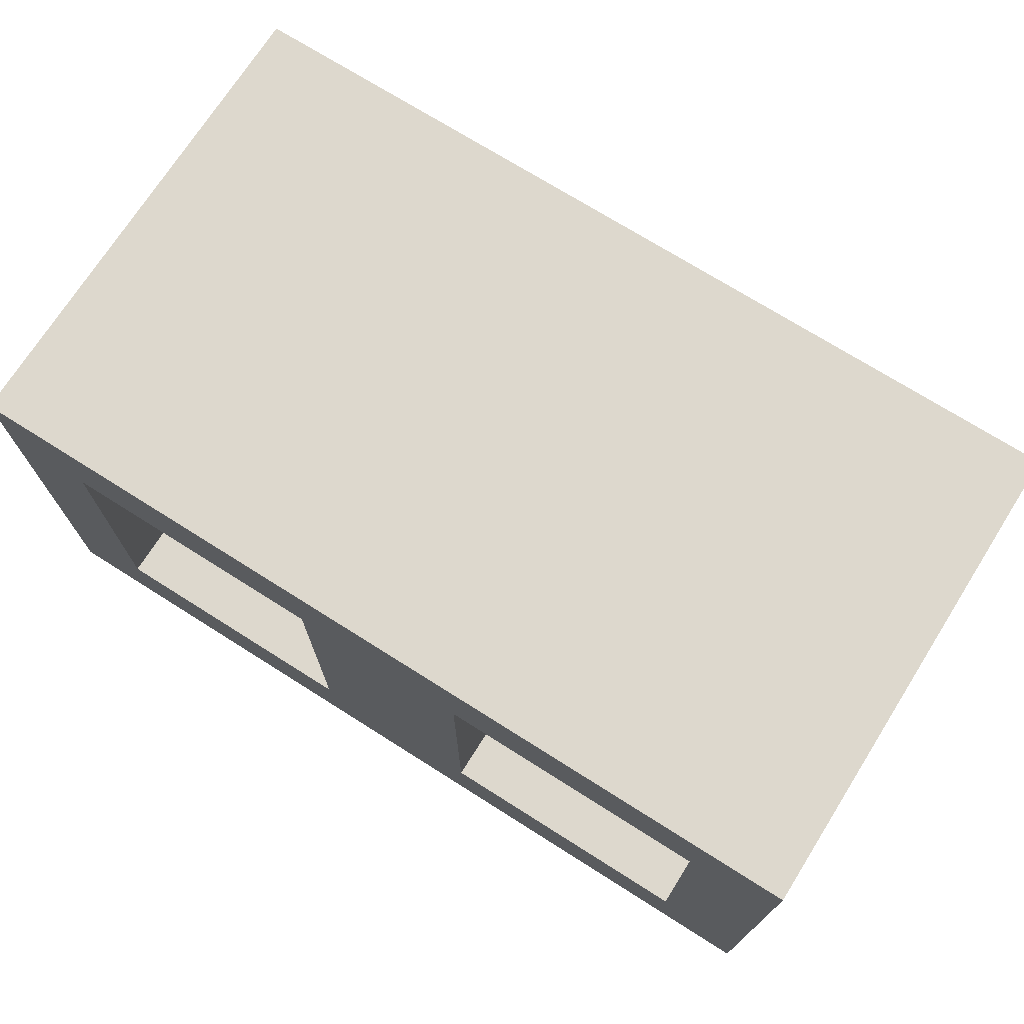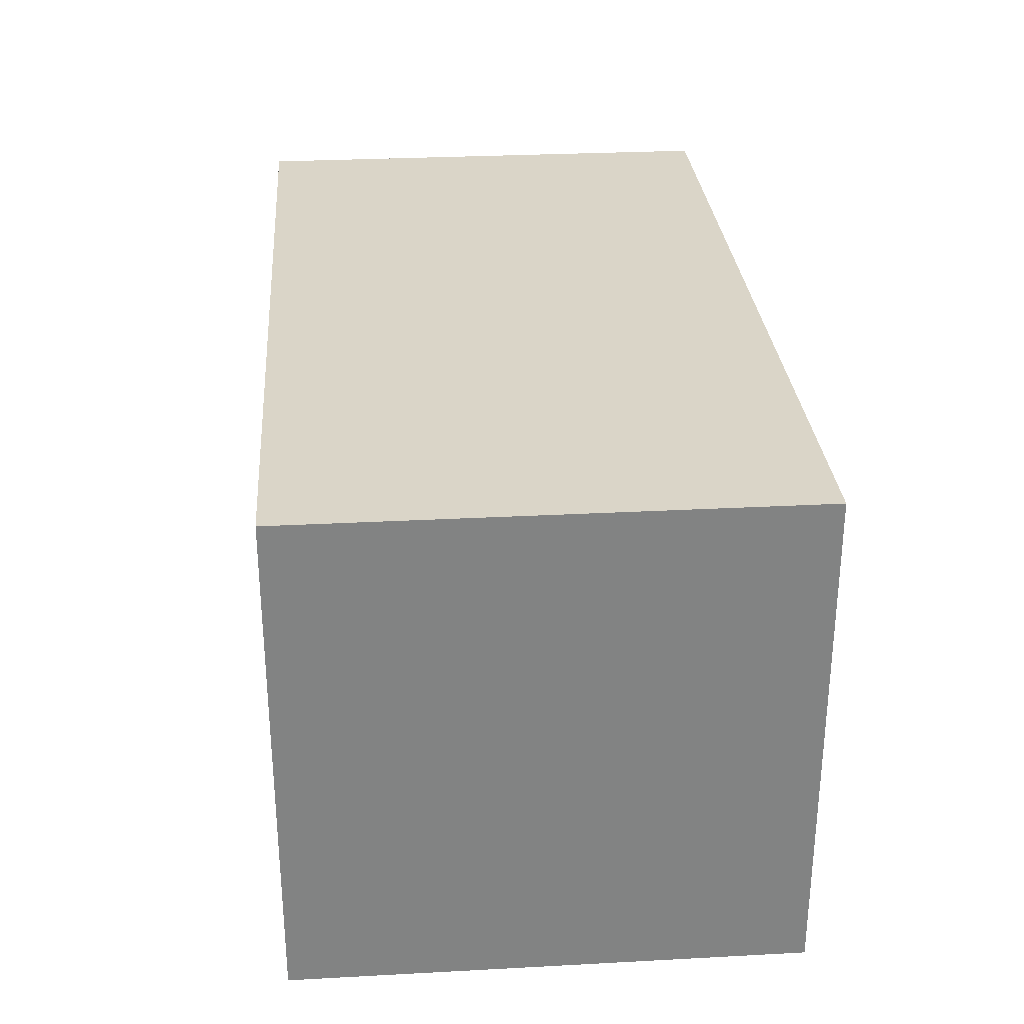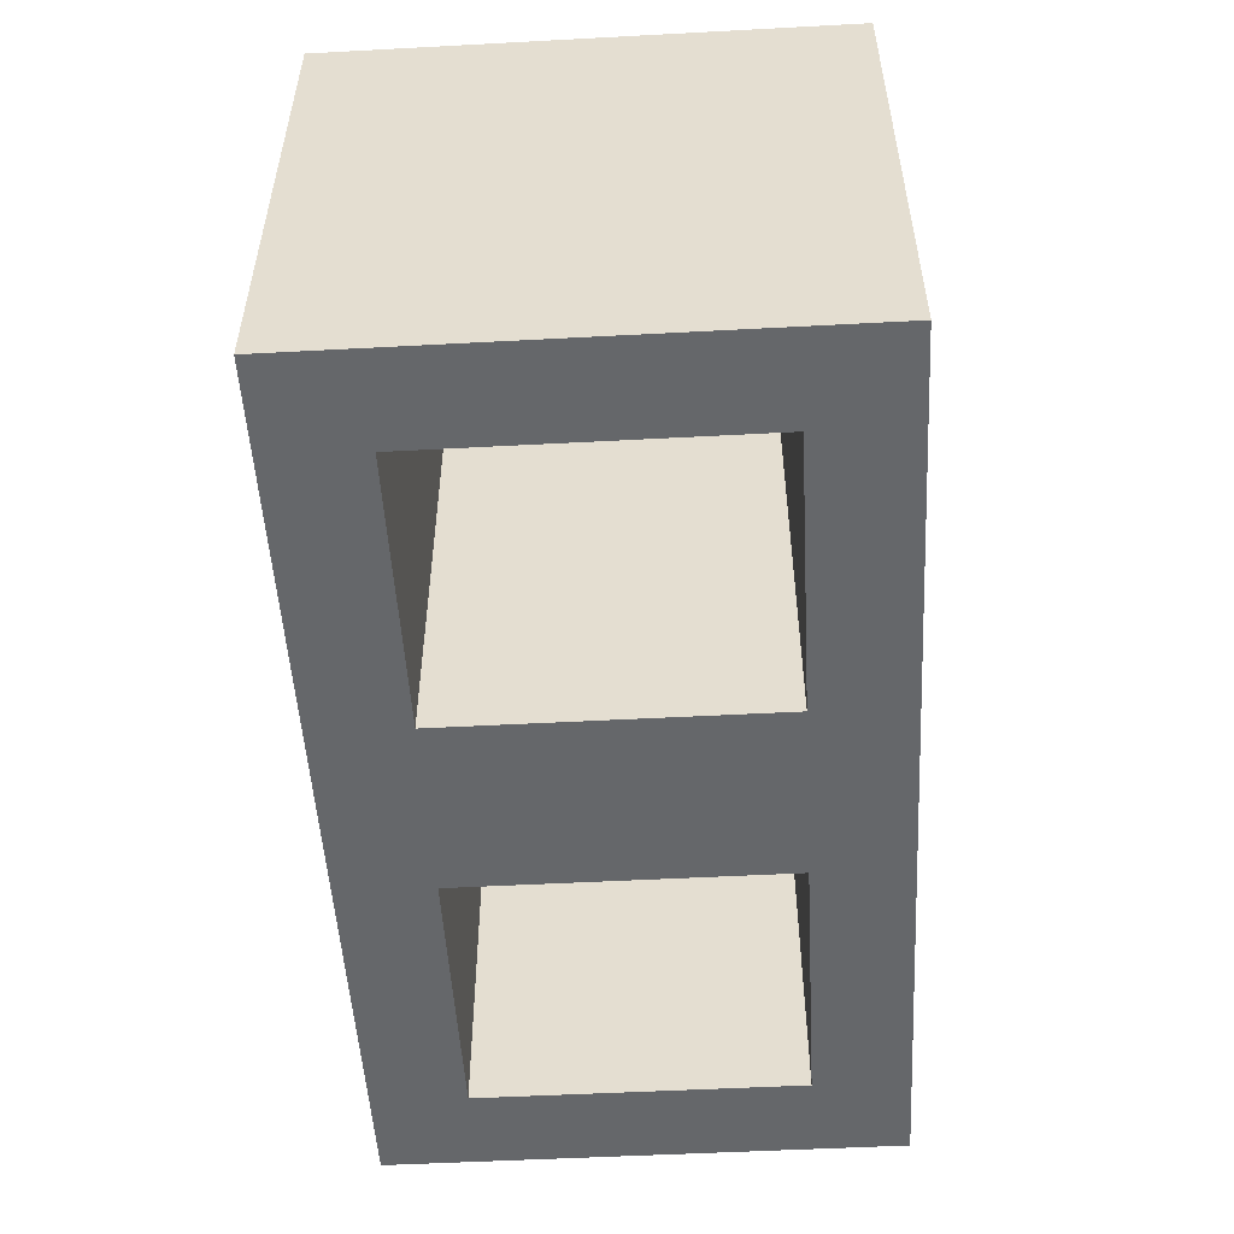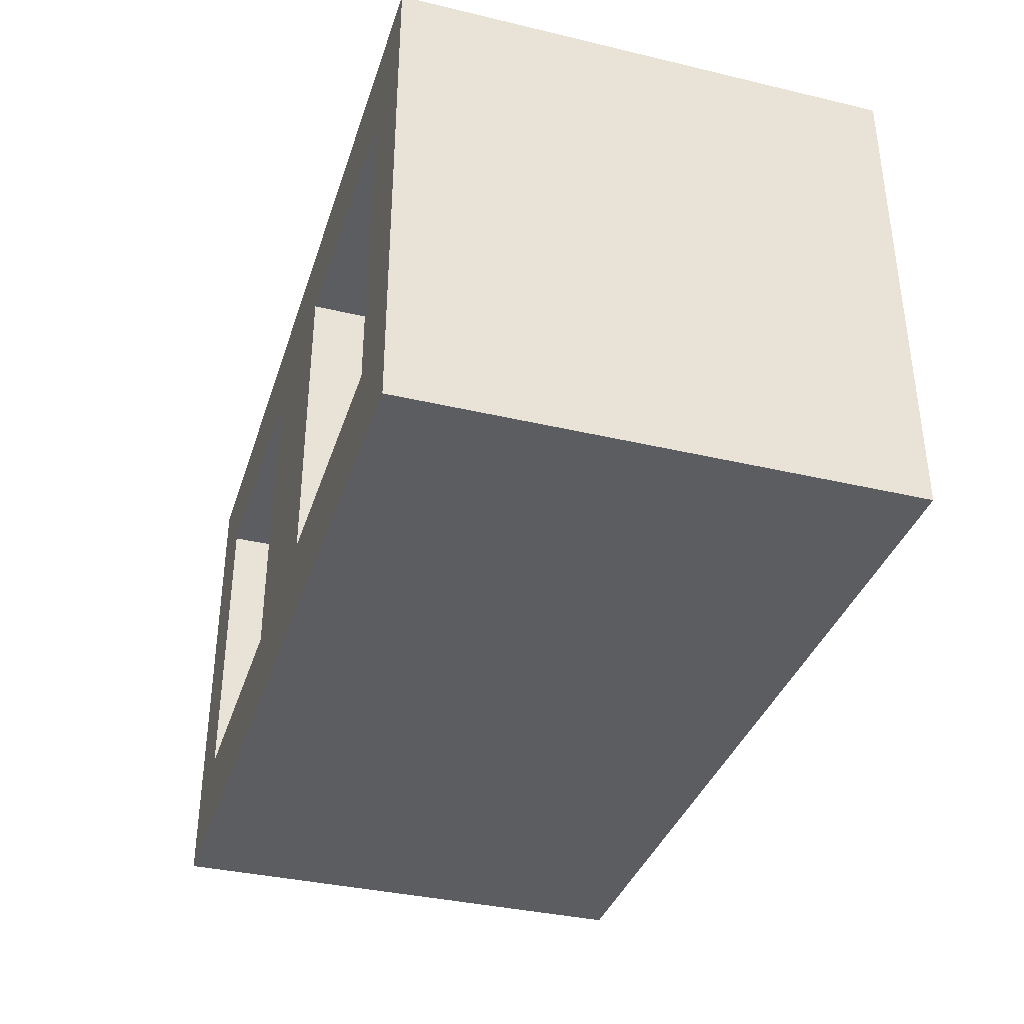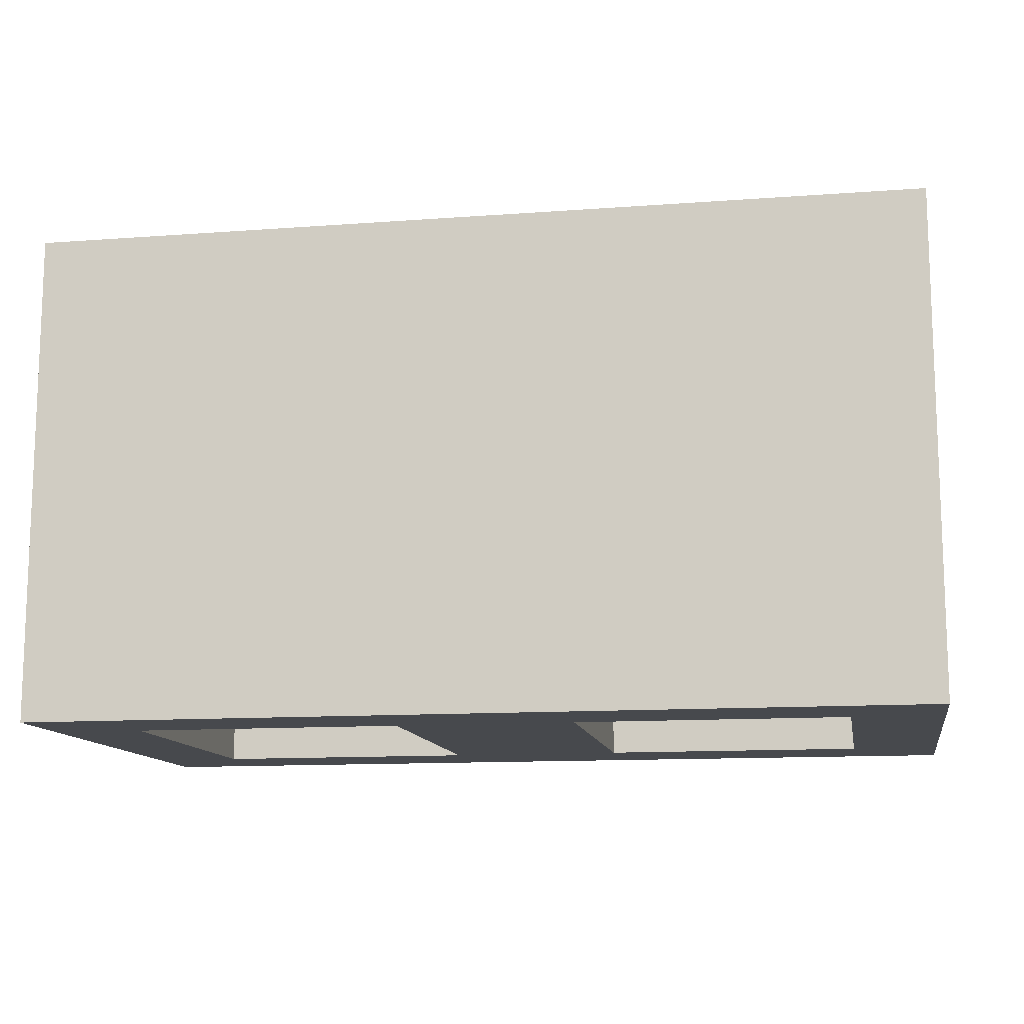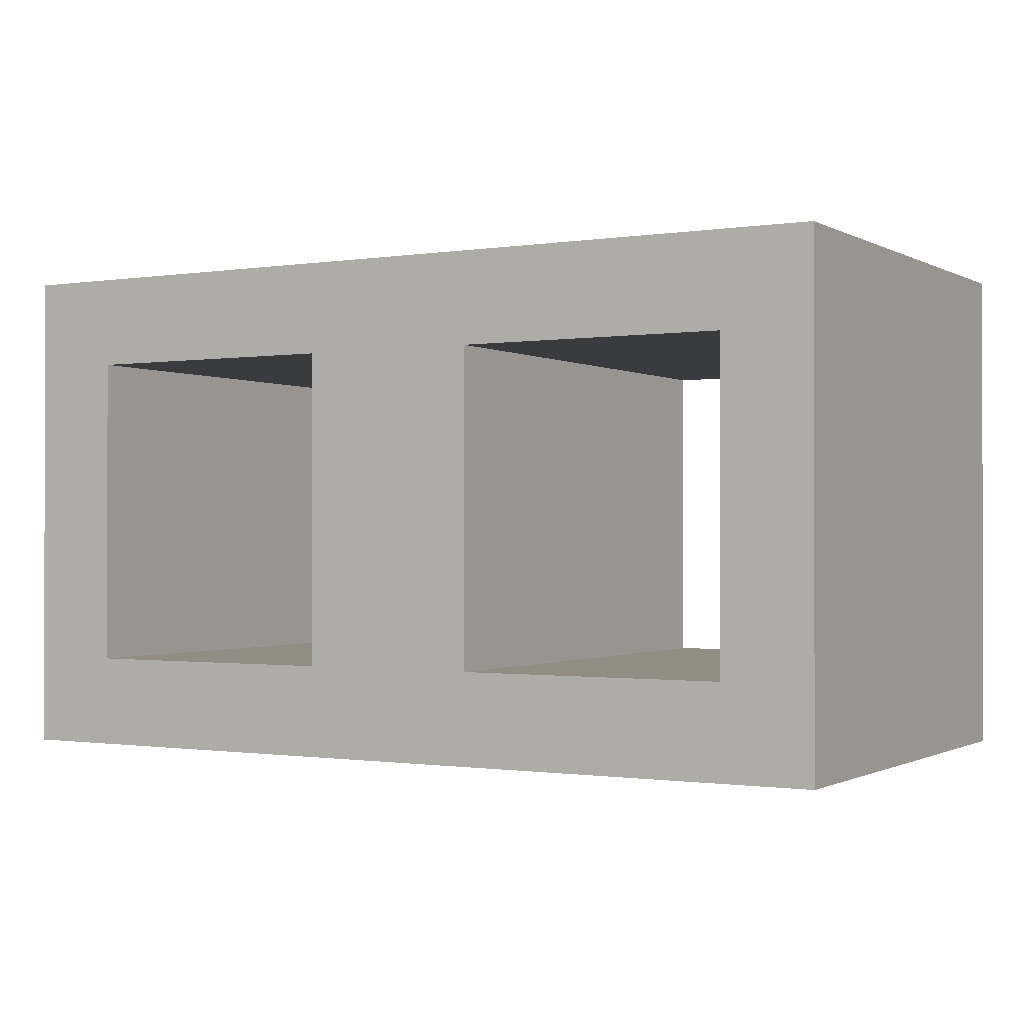
<metadata>
{"format":"obj","ext":"obj","renderer":"f3d","projection":"perspective","resolution":1024,"background":"white","views":[{"elev":72.2,"azim":32.3,"up":"+Z"},{"elev":29.4,"azim":-94.5,"up":"+Z"},{"elev":-52.0,"azim":-86.7,"up":"+Y"},{"elev":-36.4,"azim":72.9,"up":"+Z"},{"elev":-12.3,"azim":9.9,"up":"+Y"},{"elev":-0.8,"azim":29.9,"up":"+Z"}]}
</metadata>
<code>
g Concrete_Block_01
v -0.1728 0 -0.076
v -0.1728 0 0.076
v -0.0432 0 -0.076
v -0.0432 0 0.076
v -0.0432 0.24 -0.076
v -0.0432 0.24 0.076
v -0.1728 0.24 -0.076
v -0.1728 0.24 0.076
v 0.1728 0.24 -0.076
v 0.1728 0.24 0.076
v 0.0432 0.24 -0.076
v 0.0432 0.24 0.076
v 0.0432 0 -0.076
v 0.0432 0 0.076
v 0.1728 0 -0.076
v 0.1728 0 0.076
v -0.216 0 0.12
v -0.216 0.24 0.12
v -0.216 0.24 -0.12
v -0.216 0 -0.12
v 0.216 0.24 -0.12
v 0.216 0 -0.12
v 0.216 0.24 0.12
v 0.216 0 0.12
v -1e-06 0.24 -0.12
v -1e-06 0.24 0.12
v -1e-06 0 0.12
v -1e-06 0 -0.12
f 25 6 26
f 28 14 27
f 21 28 25
f 28 1 20
f 12 23 10
f 21 11 9
f 24 14 16
f 18 27 26
f 26 8 18
f 2 27 17
f 15 24 16
f 6 3 4
f 4 8 6
f 1 8 2
f 7 3 5
f 12 16 14
f 14 11 12
f 15 11 13
f 9 16 10
f 13 22 15
f 25 7 5
f 26 24 23
f 25 20 19
f 3 27 4
f 11 26 12
f 23 22 21
f 23 9 10
f 8 19 18
f 17 1 2
f 19 17 18
f 25 5 6
f 28 13 14
f 21 22 28
f 28 3 1
f 12 26 23
f 21 25 11
f 24 27 14
f 18 17 27
f 26 6 8
f 2 4 27
f 15 22 24
f 6 5 3
f 4 2 8
f 1 7 8
f 7 1 3
f 12 10 16
f 14 13 11
f 15 9 11
f 9 15 16
f 13 28 22
f 25 19 7
f 26 27 24
f 25 28 20
f 3 28 27
f 11 25 26
f 23 24 22
f 23 21 9
f 8 7 19
f 17 20 1
f 19 20 17

</code>
